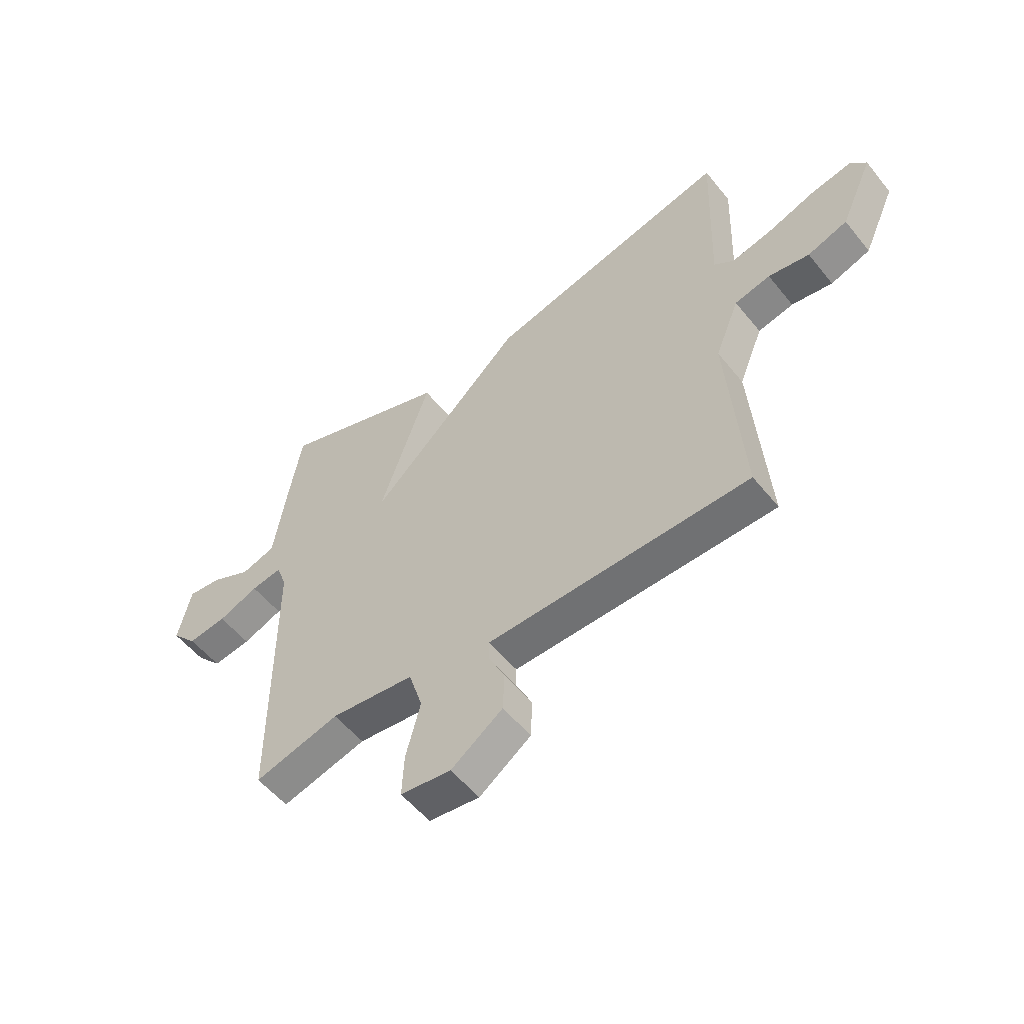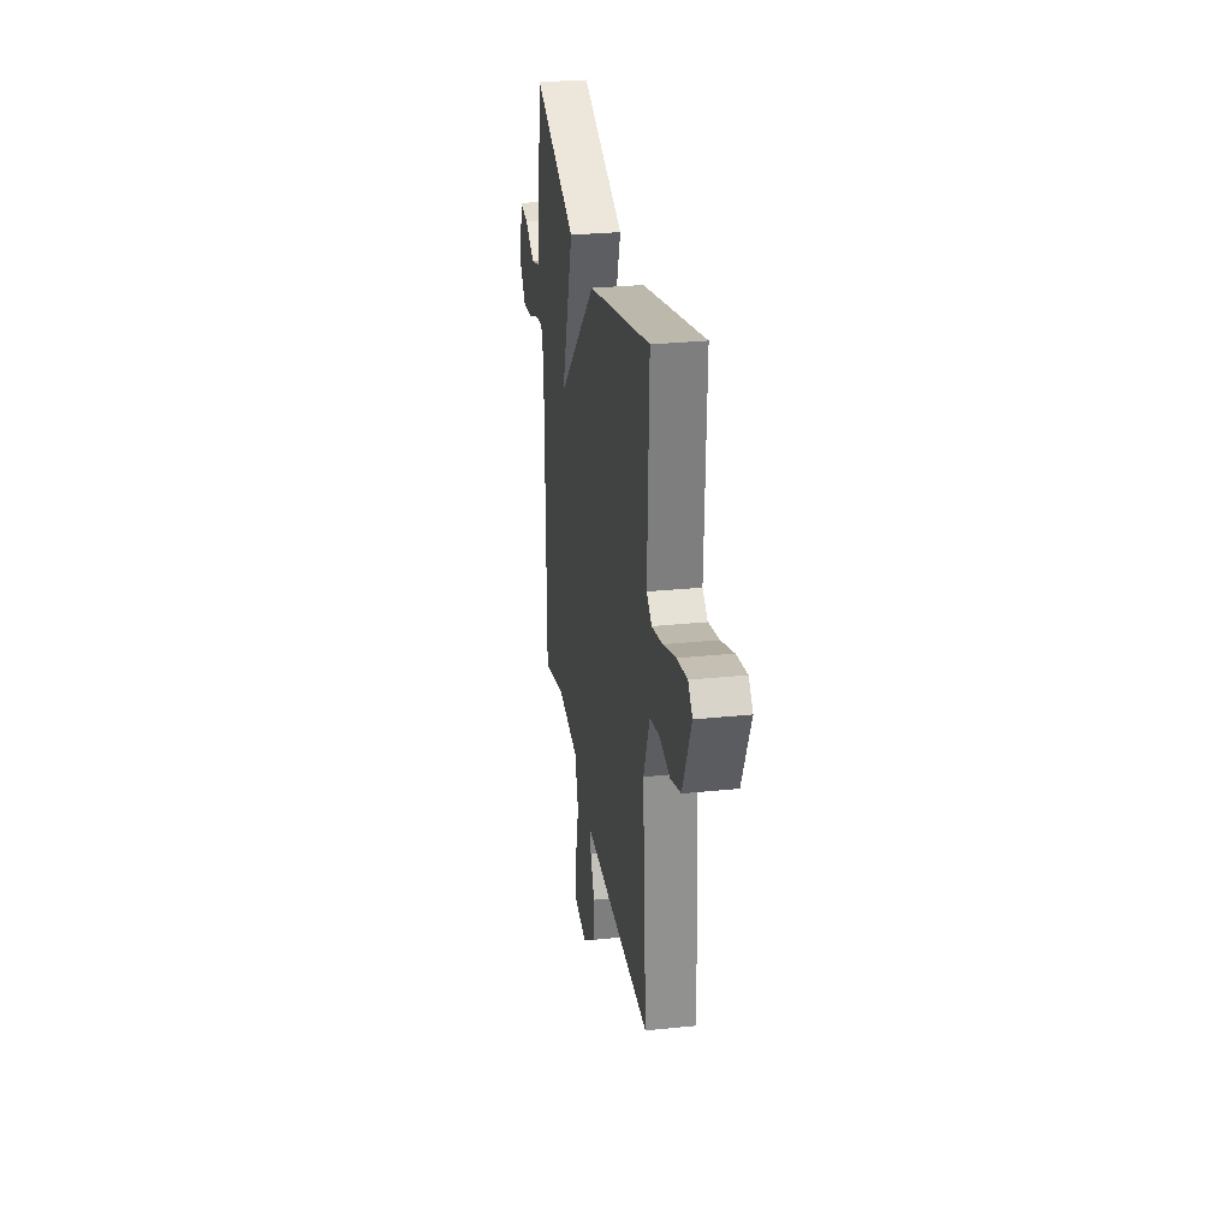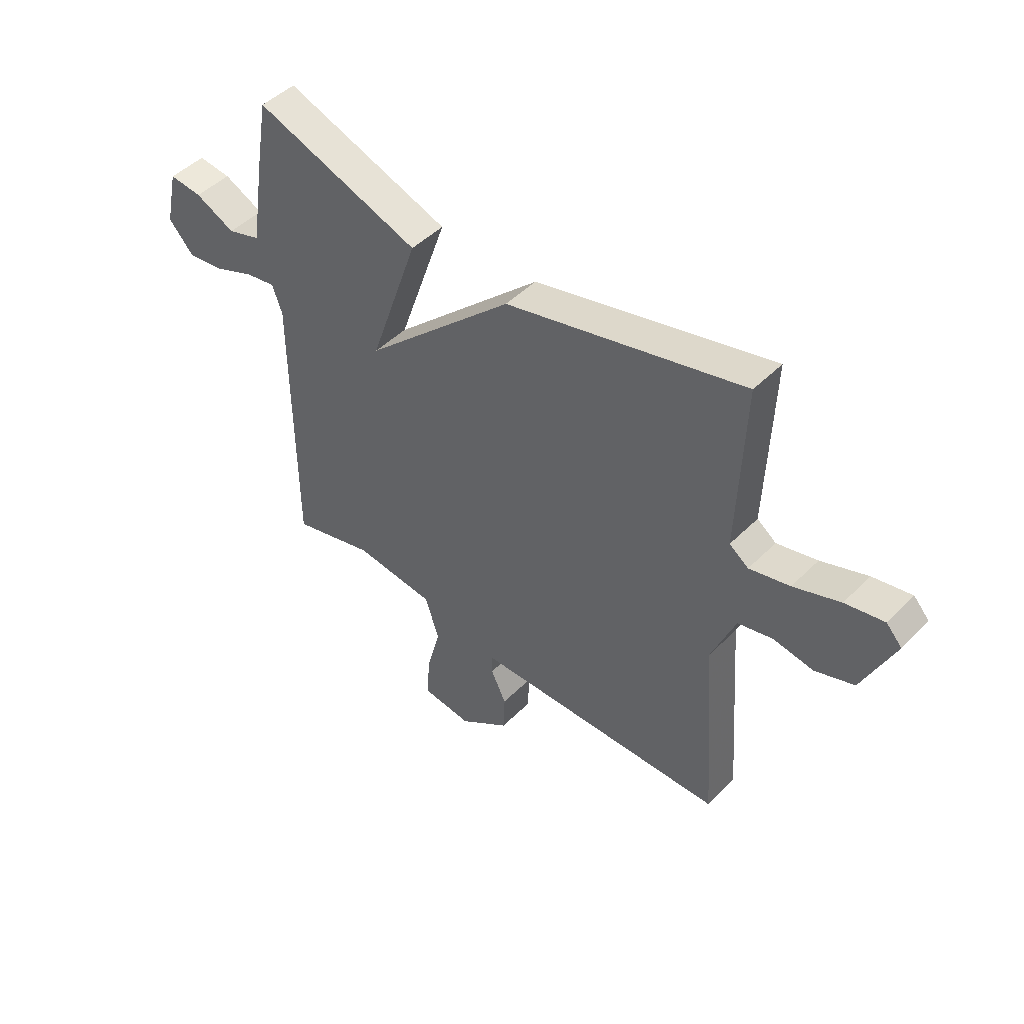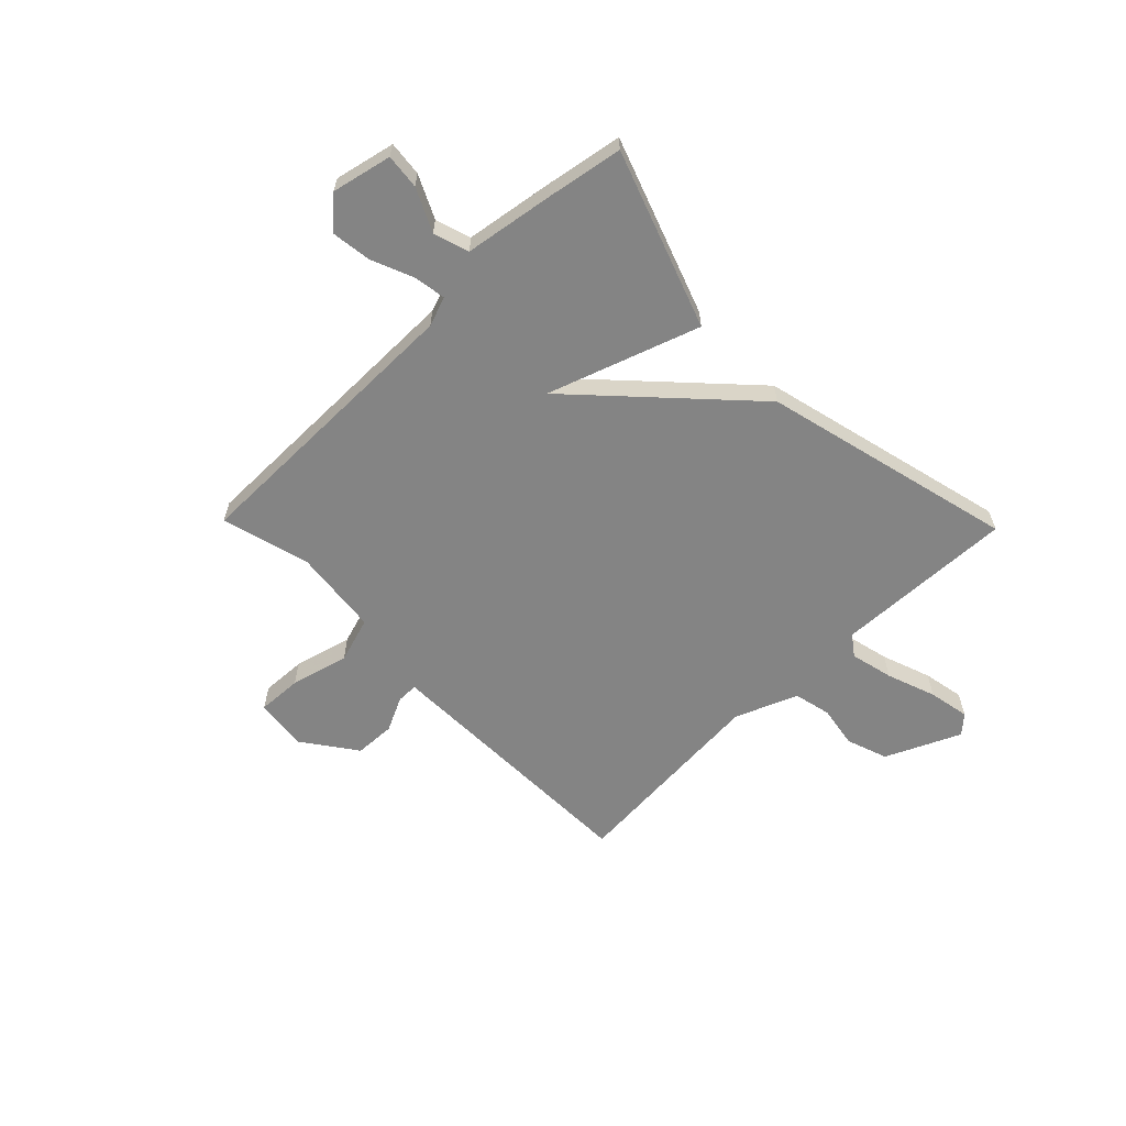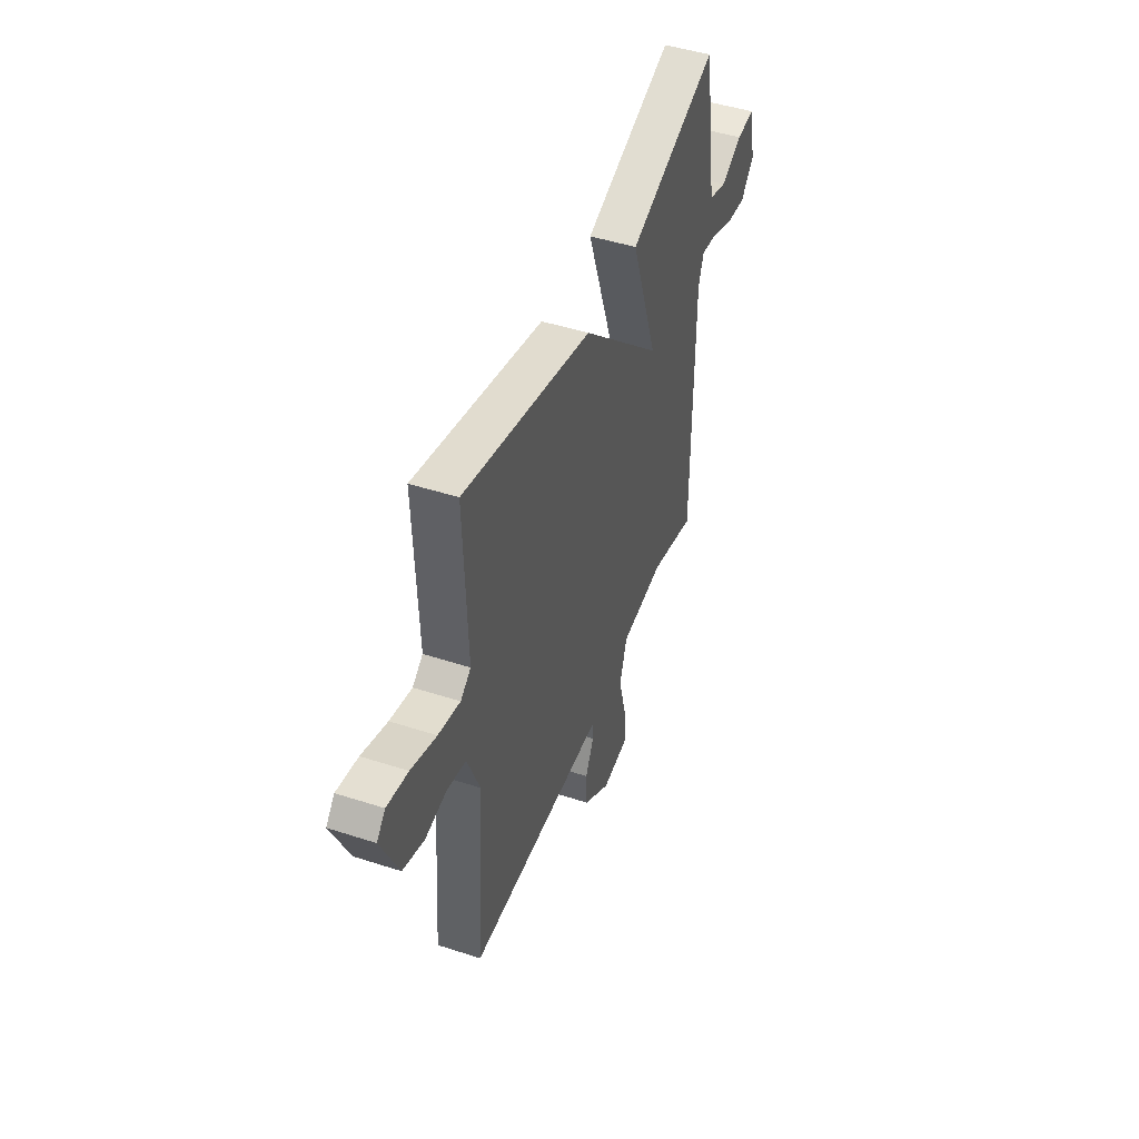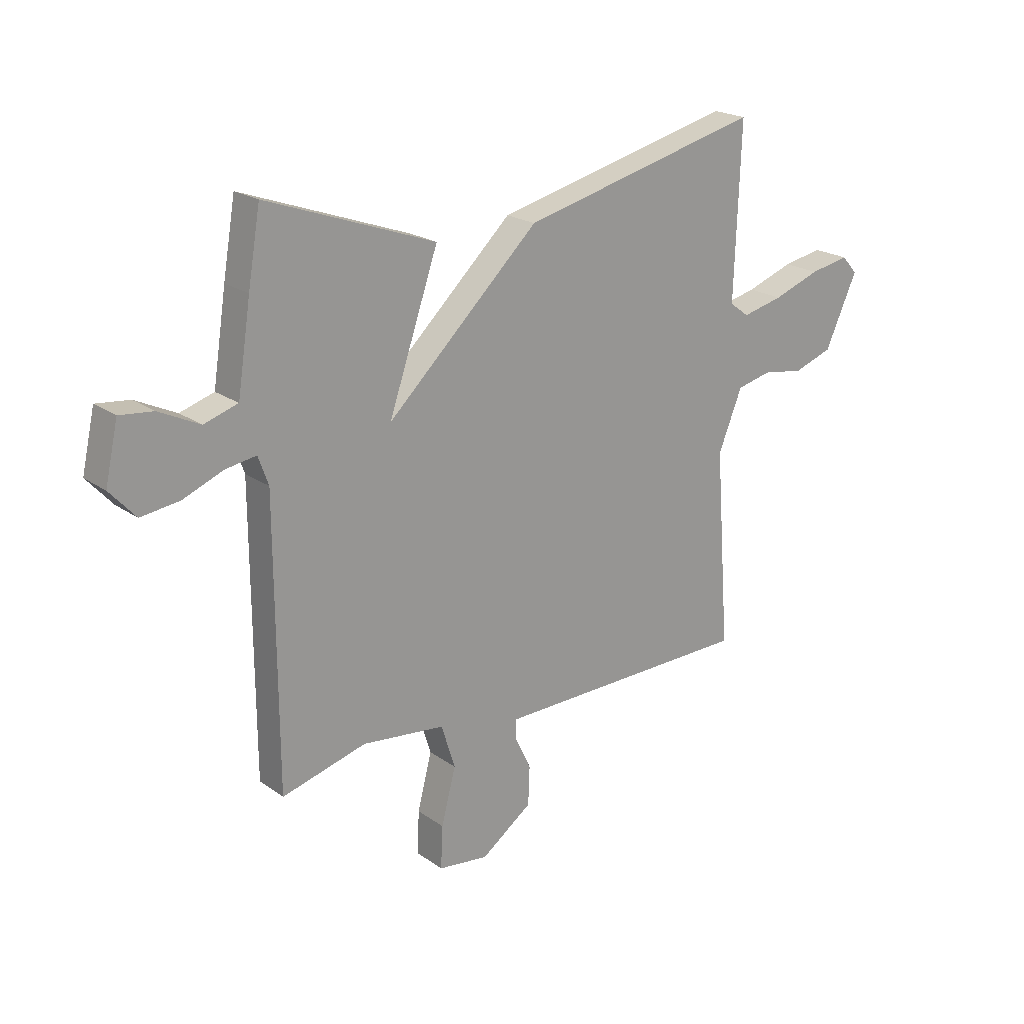
<metadata>
{"format":"obj","ext":"obj","renderer":"f3d","projection":"perspective","resolution":1024,"background":"white","views":[{"elev":-54.4,"azim":38.0,"up":"+Z"},{"elev":28.8,"azim":81.2,"up":"+Z"},{"elev":46.9,"azim":41.7,"up":"+Z"},{"elev":-61.3,"azim":-45.7,"up":"+Y"},{"elev":46.7,"azim":110.3,"up":"+Z"},{"elev":21.0,"azim":-38.7,"up":"+Z"}]}
</metadata>
<code>
v -0.5 0.07 -0.5
v -0.502 0.07 0.046
v -0.522 0.07 0.101
v -0.582 0.07 0.091
v -0.66 0.07 0.059
v -0.735 0.07 0.049
v -0.785 0.07 0.104
v -0.76 0.07 0.216
v -0.695 0.07 0.209
v -0.616 0.07 0.171
v -0.55 0.07 0.192
v -0.524 0.07 0.36
v -0.5 0.07 0.5
v -0.171 0.07 0.383
v -0.268 0.07 0.101
v 0.029 0.07 0.383
v 0.5 0.07 0.5
v 0.488 0.07 0.165
v 0.526 0.07 0.137
v 0.606 0.07 0.156
v 0.698 0.07 0.189
v 0.775 0.07 0.204
v 0.806 0.07 0.17
v 0.743 0.07 0.031
v 0.666 0.07 0.004
v 0.587 0.07 0.017
v 0.518 0.07 0.001
v 0.471 0.07 -0.115
v 0.5 0.07 -0.5
v 0.089 0.07 -0.508
v -0.008 0.07 -0.51
v -0.008 0.07 -0.55
v 0.023 0.07 -0.614
v 0.02 0.07 -0.69
v -0.08 0.07 -0.762
v -0.178 0.07 -0.75
v -0.174 0.07 -0.667
v -0.146 0.07 -0.559
v -0.173 0.07 -0.473
v -0.335 0.07 -0.455
v -0.5 0 -0.5
v -0.502 0 0.046
v -0.522 0 0.101
v -0.582 0 0.091
v -0.66 0 0.059
v -0.735 0 0.049
v -0.785 0 0.104
v -0.76 0 0.216
v -0.695 0 0.209
v -0.616 0 0.171
v -0.55 0 0.192
v -0.524 0 0.36
v -0.5 0 0.5
v -0.171 0 0.383
v -0.268 0 0.101
v 0.029 0 0.383
v 0.5 0 0.5
v 0.488 0 0.165
v 0.526 0 0.137
v 0.606 0 0.156
v 0.698 0 0.189
v 0.775 0 0.204
v 0.806 0 0.17
v 0.743 0 0.031
v 0.666 0 0.004
v 0.587 0 0.017
v 0.518 0 0.001
v 0.471 0 -0.115
v 0.5 0 -0.5
v 0.089 0 -0.508
v -0.008 0 -0.51
v -0.008 0 -0.55
v 0.023 0 -0.614
v 0.02 0 -0.69
v -0.08 0 -0.762
v -0.178 0 -0.75
v -0.174 0 -0.667
v -0.146 0 -0.559
v -0.173 0 -0.473
v -0.335 0 -0.455
f 36 37 38
f 35 36 38
f 34 35 38
f 33 34 38
f 32 33 38
f 31 32 38 39
f 30 31 39
f 28 29 30 39
f 27 28 39 40
f 24 25 26
f 23 24 26
f 22 23 26
f 21 22 26
f 20 21 26
f 19 20 26 27
f 40 1 2
f 27 40 2
f 19 27 2
f 18 19 2
f 15 16 17 18
f 13 14 15
f 12 13 15
f 11 12 15
f 10 11 15
f 8 9 10
f 7 8 10
f 6 7 10
f 5 6 10
f 4 5 10
f 3 4 10
f 3 10 15
f 2 3 15
f 2 15 18
f 78 77 76
f 78 76 75
f 78 75 74
f 78 74 73
f 78 73 72
f 79 78 72 71
f 79 71 70
f 79 70 69 68
f 80 79 68 67
f 66 65 64
f 66 64 63
f 66 63 62
f 66 62 61
f 66 61 60
f 67 66 60 59
f 42 41 80
f 42 80 67
f 42 67 59
f 42 59 58
f 58 57 56 55
f 55 54 53
f 55 53 52
f 55 52 51
f 55 51 50
f 50 49 48
f 50 48 47
f 50 47 46
f 50 46 45
f 50 45 44
f 50 44 43
f 55 50 43
f 55 43 42
f 58 55 42
f 1 41 42 2
f 2 42 43 3
f 3 43 44 4
f 4 44 45 5
f 5 45 46 6
f 6 46 47 7
f 7 47 48 8
f 8 48 49 9
f 9 49 50 10
f 10 50 51 11
f 11 51 52 12
f 12 52 53 13
f 13 53 54 14
f 14 54 55 15
f 15 55 56 16
f 16 56 57 17
f 17 57 58 18
f 18 58 59 19
f 19 59 60 20
f 20 60 61 21
f 21 61 62 22
f 22 62 63 23
f 23 63 64 24
f 24 64 65 25
f 25 65 66 26
f 26 66 67 27
f 27 67 68 28
f 28 68 69 29
f 29 69 70 30
f 30 70 71 31
f 31 71 72 32
f 32 72 73 33
f 33 73 74 34
f 34 74 75 35
f 35 75 76 36
f 36 76 77 37
f 37 77 78 38
f 38 78 79 39
f 39 79 80 40
f 40 80 41 1

</code>
